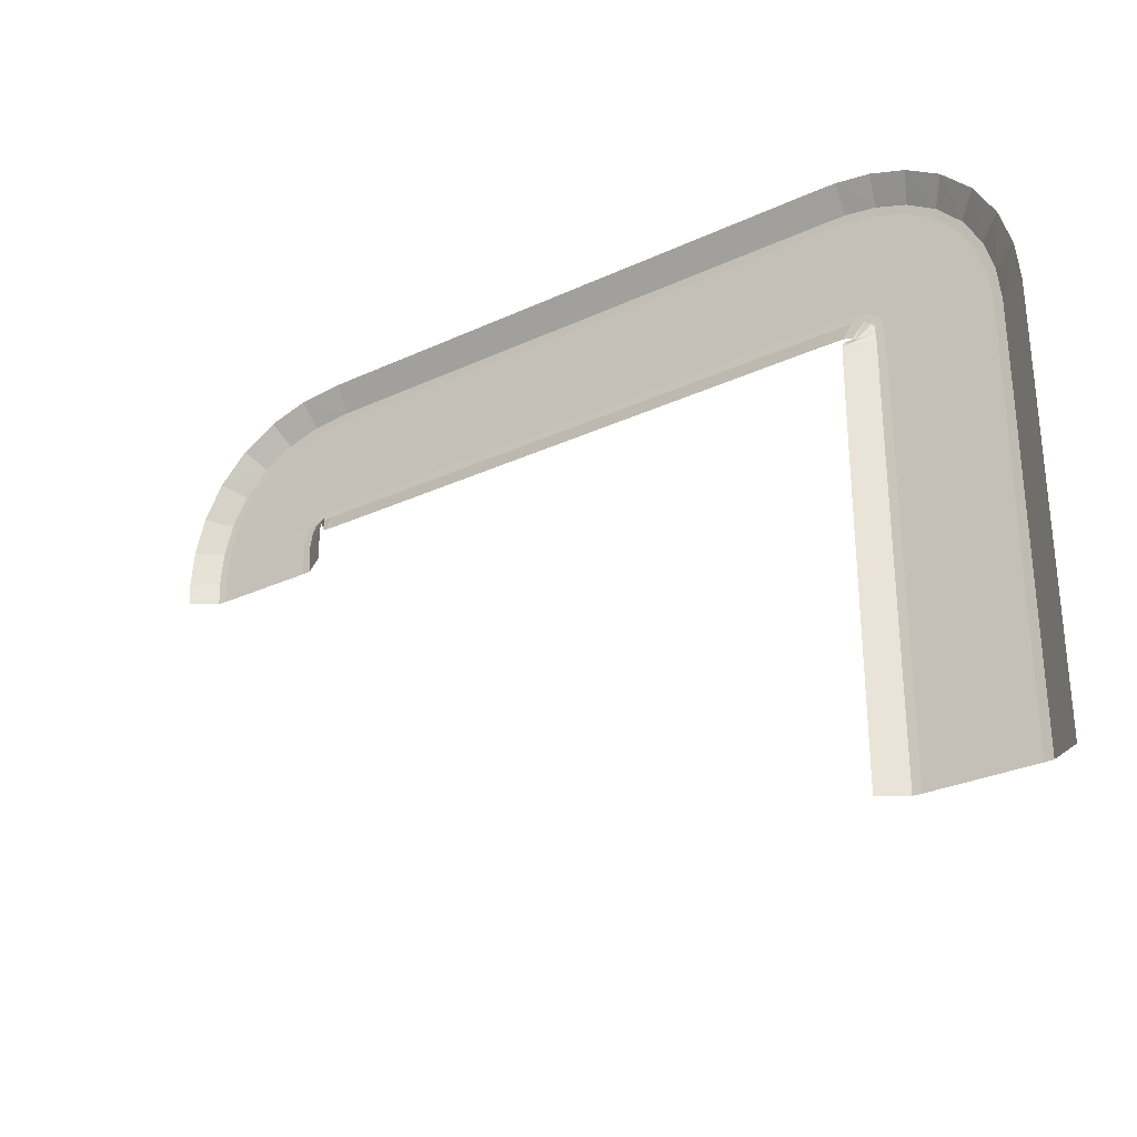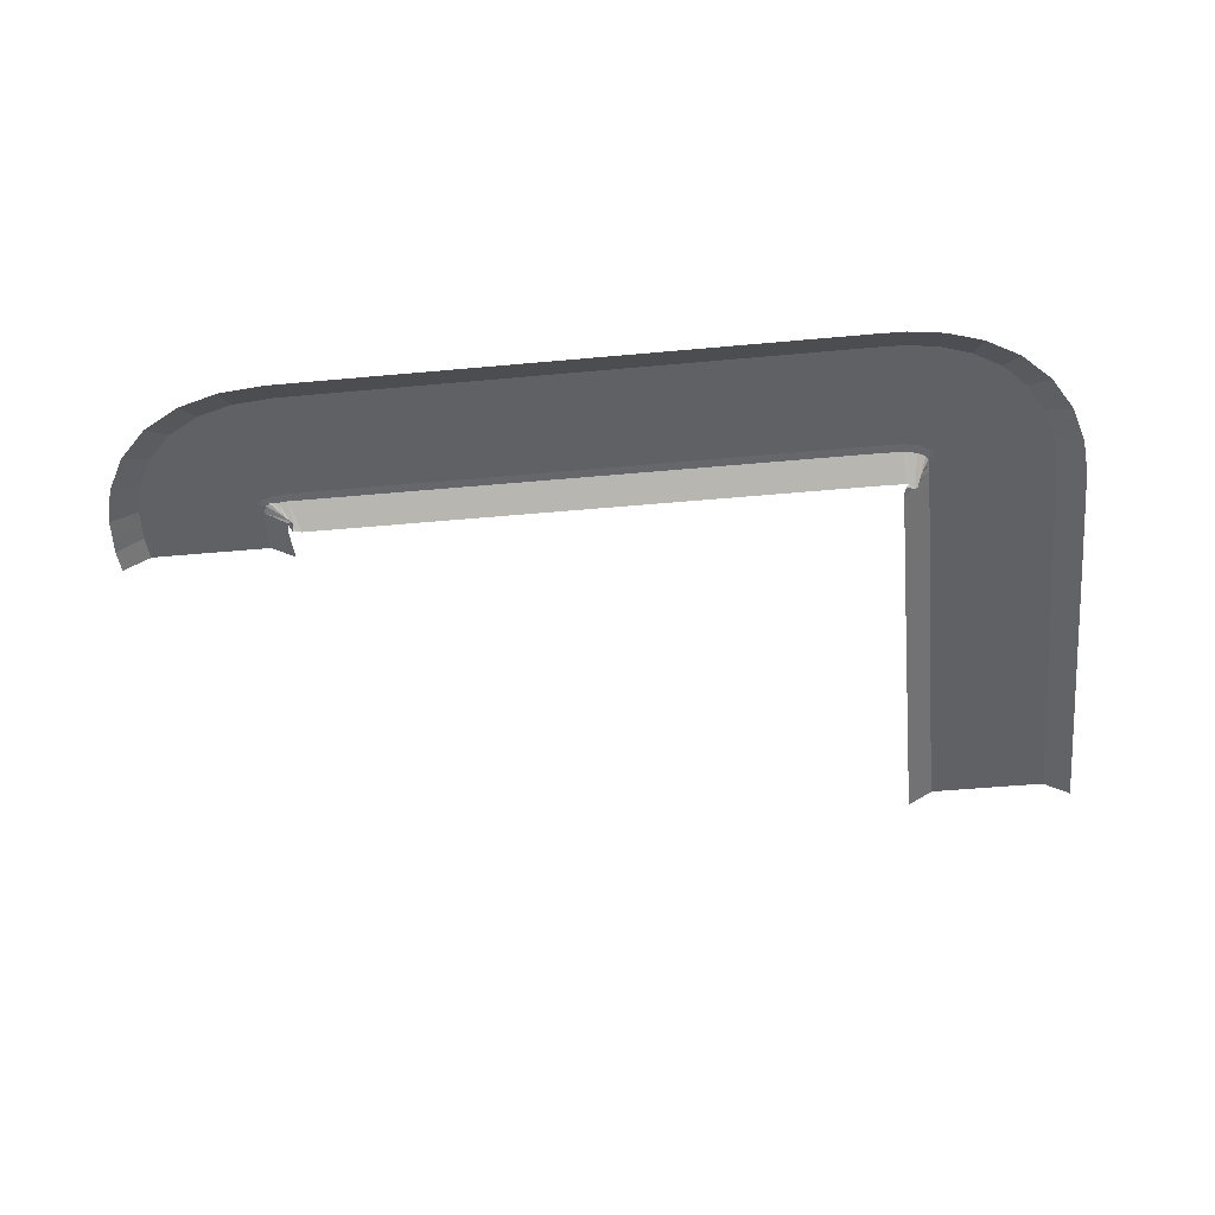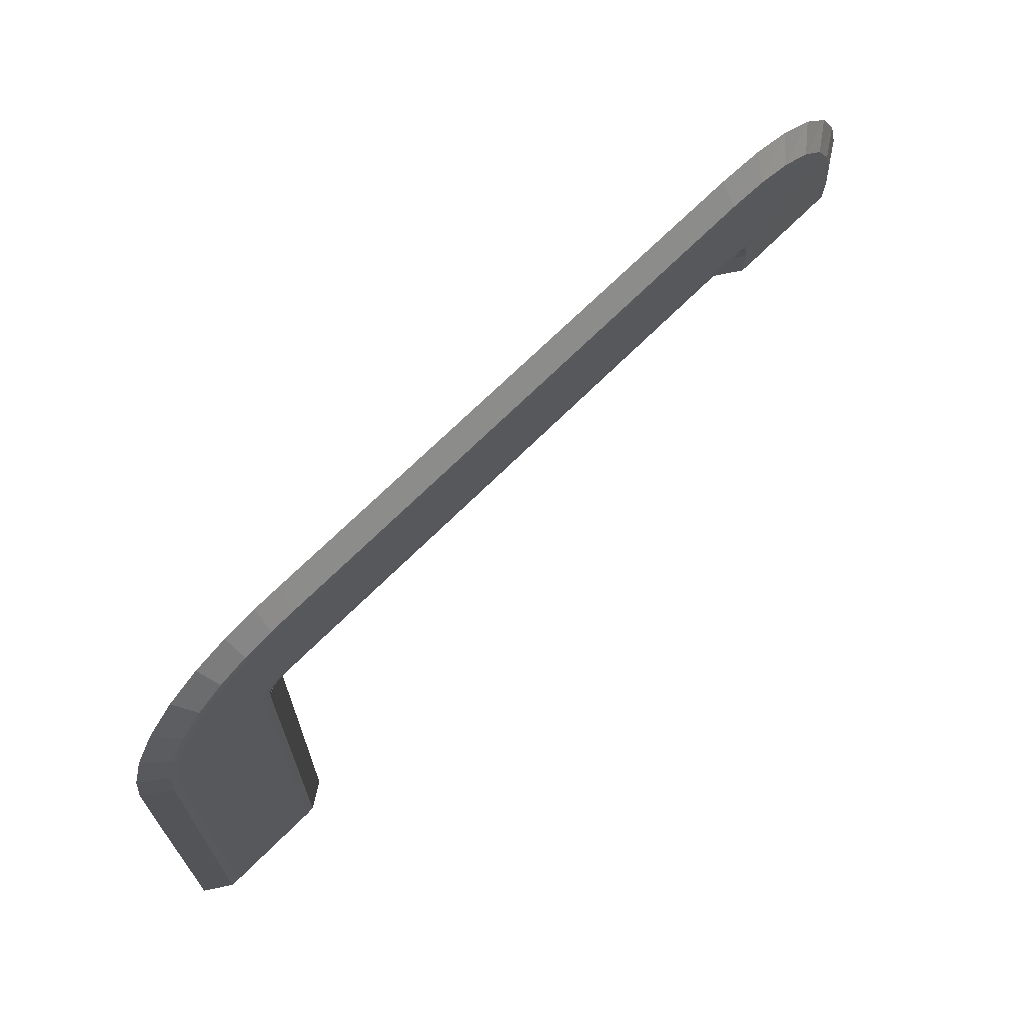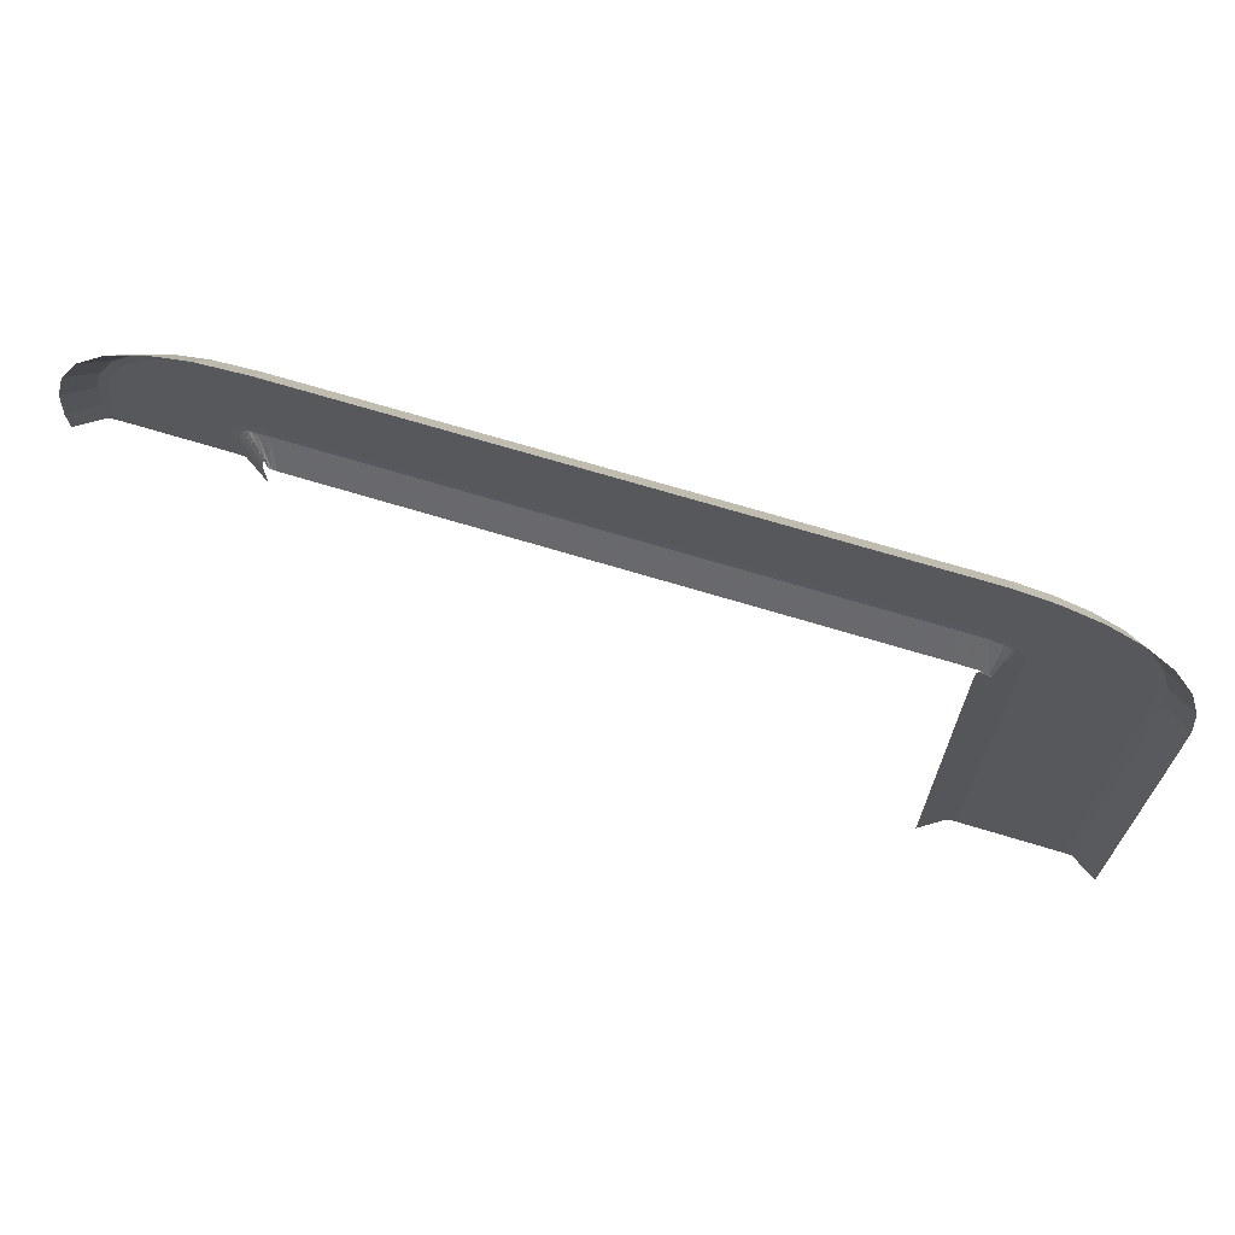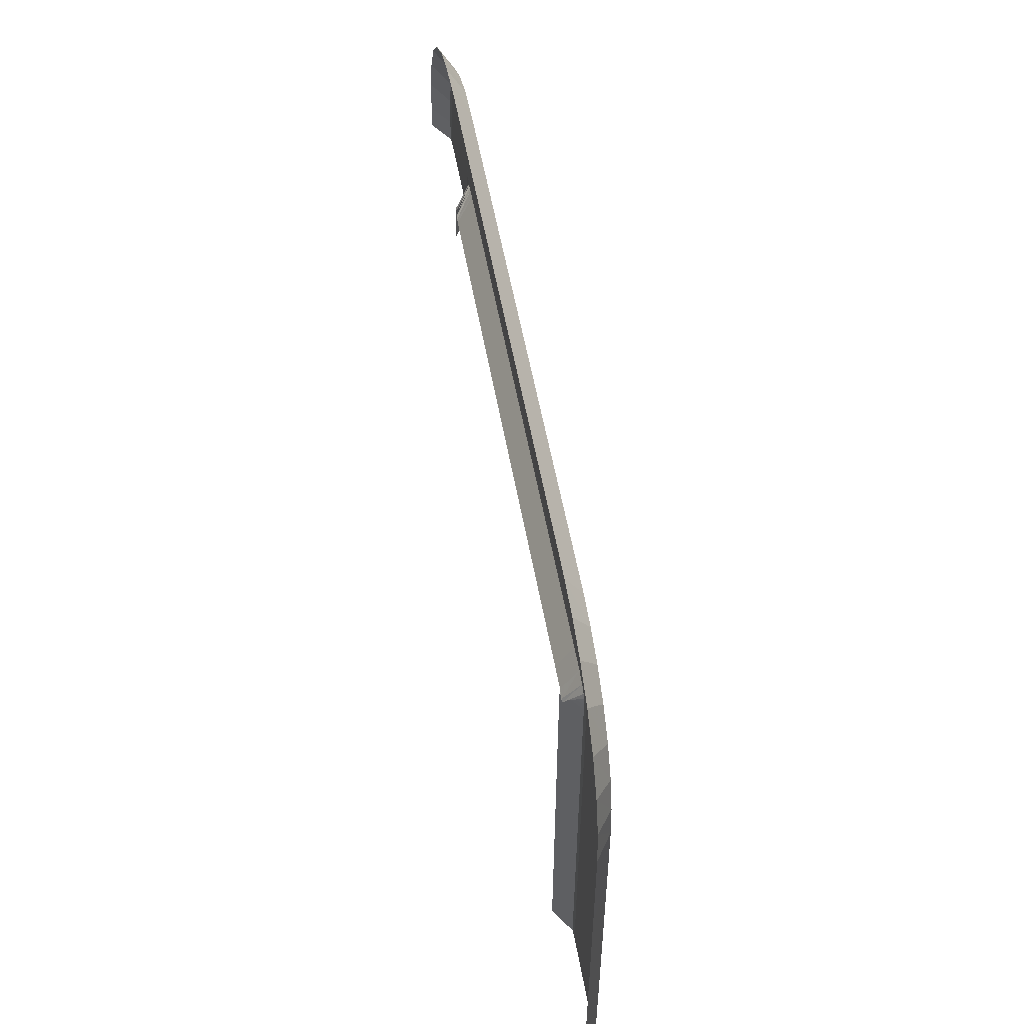
<metadata>
{"format":"obj","ext":"obj","renderer":"f3d","projection":"perspective","resolution":1024,"background":"white","views":[{"elev":-29.6,"azim":34.3,"up":"+Z"},{"elev":-49.3,"azim":5.8,"up":"+Y"},{"elev":68.7,"azim":134.9,"up":"+Z"},{"elev":68.9,"azim":17.0,"up":"+Z"},{"elev":53.0,"azim":80.2,"up":"+Z"}]}
</metadata>
<code>
g RoadAsset78
v 188 0.23 123.3
v 200 0.23 123.3
v 188 0.23 124
v 200 0.23 124
v 188 0.23 126.4
v 200 0.23 126.4
v 188 0.23 130.2
v 200 0.23 130.2
v 188 0.23 135.6
v 200 0.23 135.6
v 188 0.23 142.6
v 200 0.23 142.6
v 188 0.23 151.1
v 200 0.23 151.1
v 188 0.23 161.2
v 200 0.23 161.2
v 188.1 0.23 172.4
v 200 0.23 173.2
v 188 0.23 174.1
v 199.7 0.23 177
v 187.9 0.23 175.2
v 198.6 0.23 180.6
v 187.7 0.23 176
v 196.8 0.23 183.8
v 187.5 0.23 176.5
v 194.3 0.23 186.4
v 187 0.23 177.1
v 191.3 0.23 188.3
v 186 0.23 177.6
v 188 0.23 189.4
v 184.3 0.23 178
v 184.5 0.23 189.9
v 181.5 0.23 178
v 181.5 0.23 190
v 176.1 0.23 178
v 176.1 0.23 190
v 170 0.23 178
v 170 0.23 190
v 163.1 0.23 178
v 163.1 0.23 190
v 155.4 0.23 178
v 155.4 0.23 190
v 147 0.23 178
v 147 0.23 190
v 137.7 0.23 178
v 137.7 0.23 190
v 127.7 0.23 178
v 127.7 0.23 190
v 116.9 0.23 178
v 116.9 0.23 190
v 115.4 0.2294 178
v 112.5 0.2294 189.6
v 114.1 0.2275 177.8
v 108.7 0.2275 188.5
v 113.3 0.2244 177.6
v 105.3 0.2244 186.6
v 112.7 0.22 177.4
v 102.6 0.22 183.8
v 112.2 0.2144 176.9
v 100.8 0.2144 180.6
v 111.7 0.2075 175.8
v 99.75 0.2075 177.1
v 111.4 0.1994 174
v 99.42 0.1994 173.4
v 111.5 0.19 170.6
v 99.55 0.19 170.6
v 184 -1.77 123.3
v 187 0.18 123.3
v 188 0.23 123.3
v 200 0.23 123.3
v 201 0.18 123.3
v 204 -1.77 123.3
v 184 -1.77 124
v 187 0.18 124
v 188 0.23 124
v 200 0.23 124
v 201 0.18 124
v 204 -1.77 124
v 184 -1.77 126.4
v 187 0.18 126.4
v 188 0.23 126.4
v 200 0.23 126.4
v 201 0.18 126.4
v 204 -1.77 126.4
v 184 -1.77 130.2
v 187 0.18 130.2
v 188 0.23 130.2
v 200 0.23 130.2
v 201 0.18 130.2
v 204 -1.77 130.2
v 184 -1.77 135.6
v 187 0.18 135.6
v 188 0.23 135.6
v 200 0.23 135.6
v 201 0.18 135.6
v 204 -1.77 135.6
v 184 -1.77 142.6
v 187 0.18 142.6
v 188 0.23 142.6
v 200 0.23 142.6
v 201 0.18 142.6
v 204 -1.77 142.6
v 184 -1.77 151.1
v 187 0.18 151.1
v 188 0.23 151.1
v 200 0.23 151.1
v 201 0.18 151.1
v 204 -1.77 151.1
v 184 -1.77 161.2
v 187 0.18 161.2
v 188 0.23 161.2
v 200 0.23 161.2
v 201 0.18 161.2
v 204 -1.77 161.2
v 184.1 -1.77 172.1
v 187.1 0.18 172.3
v 188.1 0.23 172.4
v 200 0.23 173.2
v 201 0.18 173.3
v 204 -1.77 173.5
v 184.1 -1.77 173.1
v 187.1 0.18 173.8
v 188 0.23 174.1
v 199.7 0.23 177
v 200.6 0.18 177.2
v 203.5 -1.77 177.9
v 184.3 -1.77 173.5
v 187 0.18 174.8
v 187.9 0.23 175.2
v 198.6 0.23 180.6
v 199.5 0.18 181
v 202.2 -1.77 182.3
v 184.7 -1.77 173.4
v 187 0.18 175.3
v 187.7 0.23 176
v 196.8 0.23 183.8
v 197.6 0.18 184.5
v 199.9 -1.77 186.4
v 185.3 -1.77 173.2
v 186.9 0.18 175.7
v 187.5 0.23 176.5
v 194.3 0.23 186.4
v 194.9 0.18 187.3
v 196.5 -1.77 189.7
v 185.6 -1.77 173.3
v 186.6 0.18 176.1
v 187 0.23 177.1
v 191.3 0.23 188.3
v 191.6 0.18 189.2
v 192.7 -1.77 192
v 185.3 -1.77 173.7
v 185.8 0.18 176.6
v 186 0.23 177.6
v 188 0.23 189.4
v 188.2 0.18 190.4
v 188.7 -1.77 193.4
v 184.3 -1.77 174
v 184.3 0.18 177
v 184.3 0.23 178
v 184.5 0.23 189.9
v 184.5 0.18 190.9
v 184.6 -1.77 193.9
v 181.5 -1.77 174
v 181.5 0.18 177
v 181.5 0.23 178
v 181.5 0.23 190
v 181.5 0.18 191
v 181.5 -1.77 194
v 176.1 -1.77 174
v 176.1 0.18 177
v 176.1 0.23 178
v 176.1 0.23 190
v 176.1 0.18 191
v 176.1 -1.77 194
v 170 -1.77 174
v 170 0.18 177
v 170 0.23 178
v 170 0.23 190
v 170 0.18 191
v 170 -1.77 194
v 163.1 -1.77 174
v 163.1 0.18 177
v 163.1 0.23 178
v 163.1 0.23 190
v 163.1 0.18 191
v 163.1 -1.77 194
v 155.4 -1.77 174
v 155.4 0.18 177
v 155.4 0.23 178
v 155.4 0.23 190
v 155.4 0.18 191
v 155.4 -1.77 194
v 147 -1.77 174
v 147 0.18 177
v 147 0.23 178
v 147 0.23 190
v 147 0.18 191
v 147 -1.77 194
v 137.7 -1.77 174
v 137.7 0.18 177
v 137.7 0.23 178
v 137.7 0.23 190
v 137.7 0.18 191
v 137.7 -1.77 194
v 127.7 -1.77 174
v 127.7 0.18 177
v 127.7 0.23 178
v 127.7 0.23 190
v 127.7 0.18 191
v 127.7 -1.77 194
v 116.9 -1.77 174
v 116.9 0.18 177
v 116.9 0.23 178
v 116.9 0.23 190
v 116.9 0.18 191
v 116.9 -1.77 194
v 116.3 -1.771 174.1
v 115.6 0.1794 177
v 115.4 0.2294 178
v 112.5 0.2294 189.6
v 112.2 0.1794 190.6
v 111.5 -1.771 193.5
v 115.9 -1.772 174.2
v 114.5 0.1775 176.9
v 114.1 0.2275 177.8
v 108.7 0.2275 188.5
v 108.2 0.1775 189.4
v 106.9 -1.772 192.1
v 116 -1.776 174.7
v 114 0.1744 176.9
v 113.3 0.2244 177.6
v 105.3 0.2244 186.6
v 104.6 0.1744 187.3
v 102.6 -1.776 189.6
v 116.1 -1.78 175.3
v 113.6 0.17 176.9
v 112.7 0.22 177.4
v 102.6 0.22 183.8
v 101.7 0.17 184.4
v 99.21 -1.78 186
v 116 -1.786 175.7
v 113.1 0.1644 176.6
v 112.2 0.2144 176.9
v 100.8 0.2144 180.6
v 99.81 0.1644 180.9
v 96.96 -1.786 181.8
v 115.7 -1.792 175.3
v 112.7 0.1575 175.7
v 111.7 0.2075 175.8
v 99.75 0.2075 177.1
v 98.76 0.1575 177.2
v 95.78 -1.792 177.5
v 115.4 -1.801 174.1
v 112.4 0.1494 174
v 111.4 0.1994 174
v 99.42 0.1994 173.4
v 98.42 0.1494 173.4
v 95.42 -1.801 173.3
v 115.5 -1.81 170.6
v 112.5 0.14 170.6
v 111.5 0.19 170.6
v 99.55 0.19 170.6
v 98.55 0.14 170.6
v 95.55 -1.81 170.6
g RoadAsset78_0
f 4 2 1
f 3 4 1
f 6 4 3
f 5 6 3
f 8 6 5
f 7 8 5
f 10 8 7
f 9 10 7
f 12 10 9
f 11 12 9
f 14 12 11
f 13 14 11
f 16 14 13
f 15 16 13
f 18 16 15
f 17 18 15
f 20 18 17
f 19 20 17
f 22 20 19
f 21 22 19
f 24 22 21
f 23 24 21
f 26 24 23
f 25 26 23
f 28 26 25
f 27 28 25
f 30 28 27
f 29 30 27
f 32 30 29
f 31 32 29
f 34 32 31
f 33 34 31
f 36 34 33
f 35 36 33
f 38 36 35
f 37 38 35
f 40 38 37
f 39 40 37
f 42 40 39
f 41 42 39
f 44 42 41
f 43 44 41
f 46 44 43
f 45 46 43
f 48 46 45
f 47 48 45
f 50 48 47
f 49 50 47
f 52 50 49
f 51 52 49
f 54 52 51
f 53 54 51
f 56 54 53
f 55 56 53
f 58 56 55
f 57 58 55
f 60 58 57
f 59 60 57
f 62 60 59
f 61 62 59
f 64 62 61
f 63 64 61
f 66 64 63
f 65 66 63
g RoadAsset78_1
f 74 68 67
f 73 74 67
f 75 69 68
f 74 75 68
f 77 71 70
f 76 77 70
f 78 72 71
f 77 78 71
f 80 74 73
f 79 80 73
f 81 75 74
f 80 81 74
f 83 77 76
f 82 83 76
f 84 78 77
f 83 84 77
f 86 80 79
f 85 86 79
f 87 81 80
f 86 87 80
f 89 83 82
f 88 89 82
f 90 84 83
f 89 90 83
f 92 86 85
f 91 92 85
f 93 87 86
f 92 93 86
f 95 89 88
f 94 95 88
f 96 90 89
f 95 96 89
f 98 92 91
f 97 98 91
f 99 93 92
f 98 99 92
f 101 95 94
f 100 101 94
f 102 96 95
f 101 102 95
f 104 98 97
f 103 104 97
f 105 99 98
f 104 105 98
f 107 101 100
f 106 107 100
f 108 102 101
f 107 108 101
f 110 104 103
f 109 110 103
f 111 105 104
f 110 111 104
f 113 107 106
f 112 113 106
f 114 108 107
f 113 114 107
f 116 110 109
f 115 116 109
f 117 111 110
f 116 117 110
f 119 113 112
f 118 119 112
f 120 114 113
f 119 120 113
f 122 116 115
f 121 122 115
f 123 117 116
f 122 123 116
f 125 119 118
f 124 125 118
f 126 120 119
f 125 126 119
f 128 122 121
f 127 128 121
f 129 123 122
f 128 129 122
f 131 125 124
f 130 131 124
f 132 126 125
f 131 132 125
f 134 128 127
f 133 134 127
f 135 129 128
f 134 135 128
f 137 131 130
f 136 137 130
f 138 132 131
f 137 138 131
f 140 134 133
f 139 140 133
f 141 135 134
f 140 141 134
f 143 137 136
f 142 143 136
f 144 138 137
f 143 144 137
f 146 140 139
f 145 146 139
f 147 141 140
f 146 147 140
f 149 143 142
f 148 149 142
f 150 144 143
f 149 150 143
f 152 146 145
f 151 152 145
f 153 147 146
f 152 153 146
f 155 149 148
f 154 155 148
f 156 150 149
f 155 156 149
f 158 152 151
f 157 158 151
f 159 153 152
f 158 159 152
f 161 155 154
f 160 161 154
f 162 156 155
f 161 162 155
f 164 158 157
f 163 164 157
f 165 159 158
f 164 165 158
f 167 161 160
f 166 167 160
f 168 162 161
f 167 168 161
f 170 164 163
f 169 170 163
f 171 165 164
f 170 171 164
f 173 167 166
f 172 173 166
f 174 168 167
f 173 174 167
f 176 170 169
f 175 176 169
f 177 171 170
f 176 177 170
f 179 173 172
f 178 179 172
f 180 174 173
f 179 180 173
f 182 176 175
f 181 182 175
f 183 177 176
f 182 183 176
f 185 179 178
f 184 185 178
f 186 180 179
f 185 186 179
f 188 182 181
f 187 188 181
f 189 183 182
f 188 189 182
f 191 185 184
f 190 191 184
f 192 186 185
f 191 192 185
f 194 188 187
f 193 194 187
f 195 189 188
f 194 195 188
f 197 191 190
f 196 197 190
f 198 192 191
f 197 198 191
f 200 194 193
f 199 200 193
f 201 195 194
f 200 201 194
f 203 197 196
f 202 203 196
f 204 198 197
f 203 204 197
f 206 200 199
f 205 206 199
f 207 201 200
f 206 207 200
f 209 203 202
f 208 209 202
f 210 204 203
f 209 210 203
f 212 206 205
f 211 212 205
f 213 207 206
f 212 213 206
f 215 209 208
f 214 215 208
f 216 210 209
f 215 216 209
f 218 212 211
f 217 218 211
f 219 213 212
f 218 219 212
f 221 215 214
f 220 221 214
f 222 216 215
f 221 222 215
f 224 218 217
f 223 224 217
f 225 219 218
f 224 225 218
f 227 221 220
f 226 227 220
f 228 222 221
f 227 228 221
f 230 224 223
f 229 230 223
f 231 225 224
f 230 231 224
f 233 227 226
f 232 233 226
f 234 228 227
f 233 234 227
f 236 230 229
f 235 236 229
f 237 231 230
f 236 237 230
f 239 233 232
f 238 239 232
f 240 234 233
f 239 240 233
f 242 236 235
f 241 242 235
f 243 237 236
f 242 243 236
f 245 239 238
f 244 245 238
f 246 240 239
f 245 246 239
f 248 242 241
f 247 248 241
f 249 243 242
f 248 249 242
f 251 245 244
f 250 251 244
f 252 246 245
f 251 252 245
f 254 248 247
f 253 254 247
f 255 249 248
f 254 255 248
f 257 251 250
f 256 257 250
f 258 252 251
f 257 258 251
f 260 254 253
f 259 260 253
f 261 255 254
f 260 261 254
f 263 257 256
f 262 263 256
f 264 258 257
f 263 264 257

</code>
